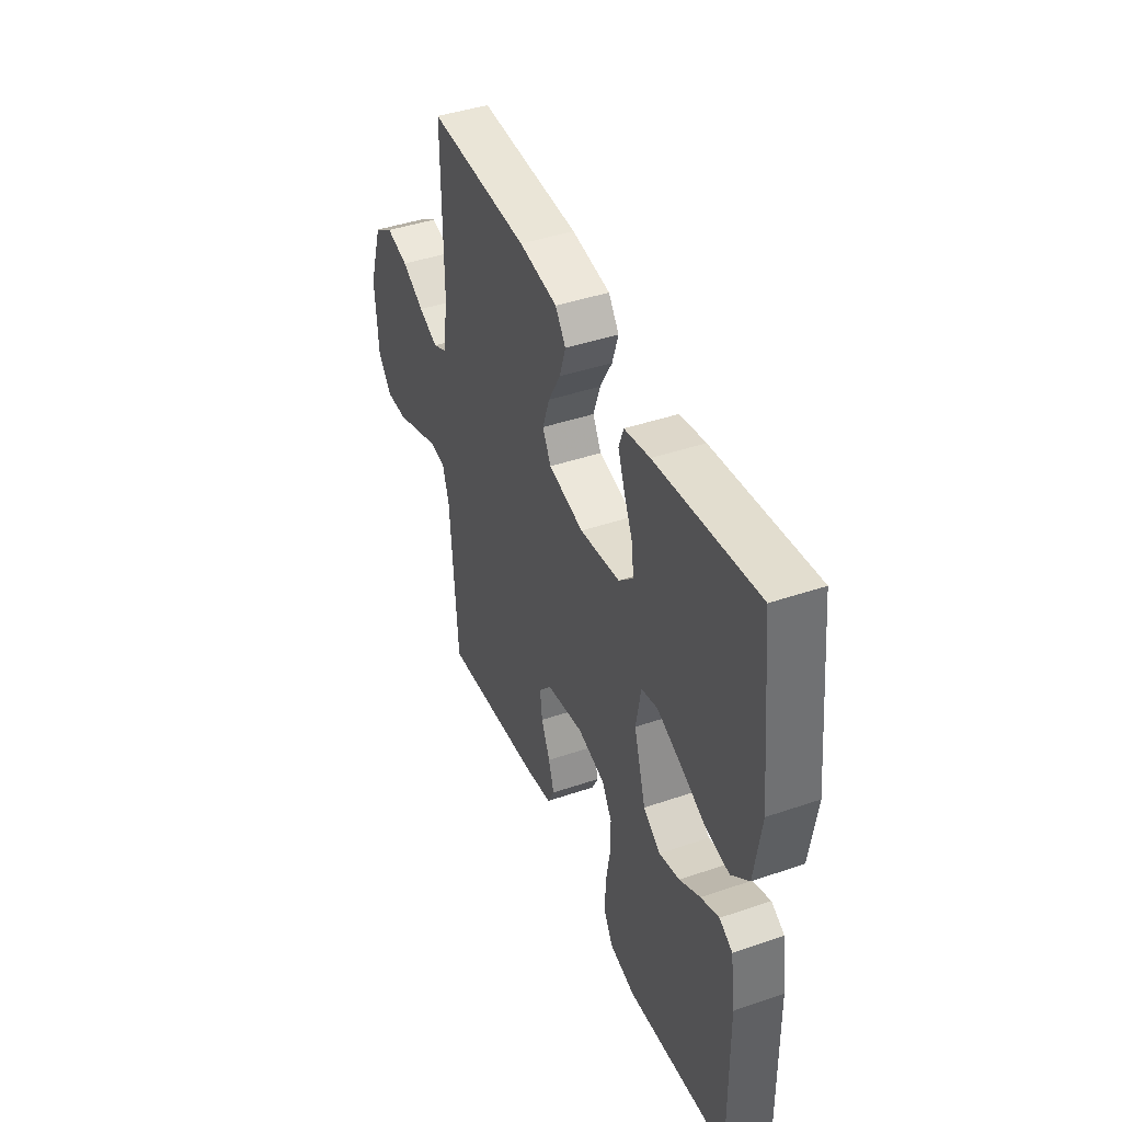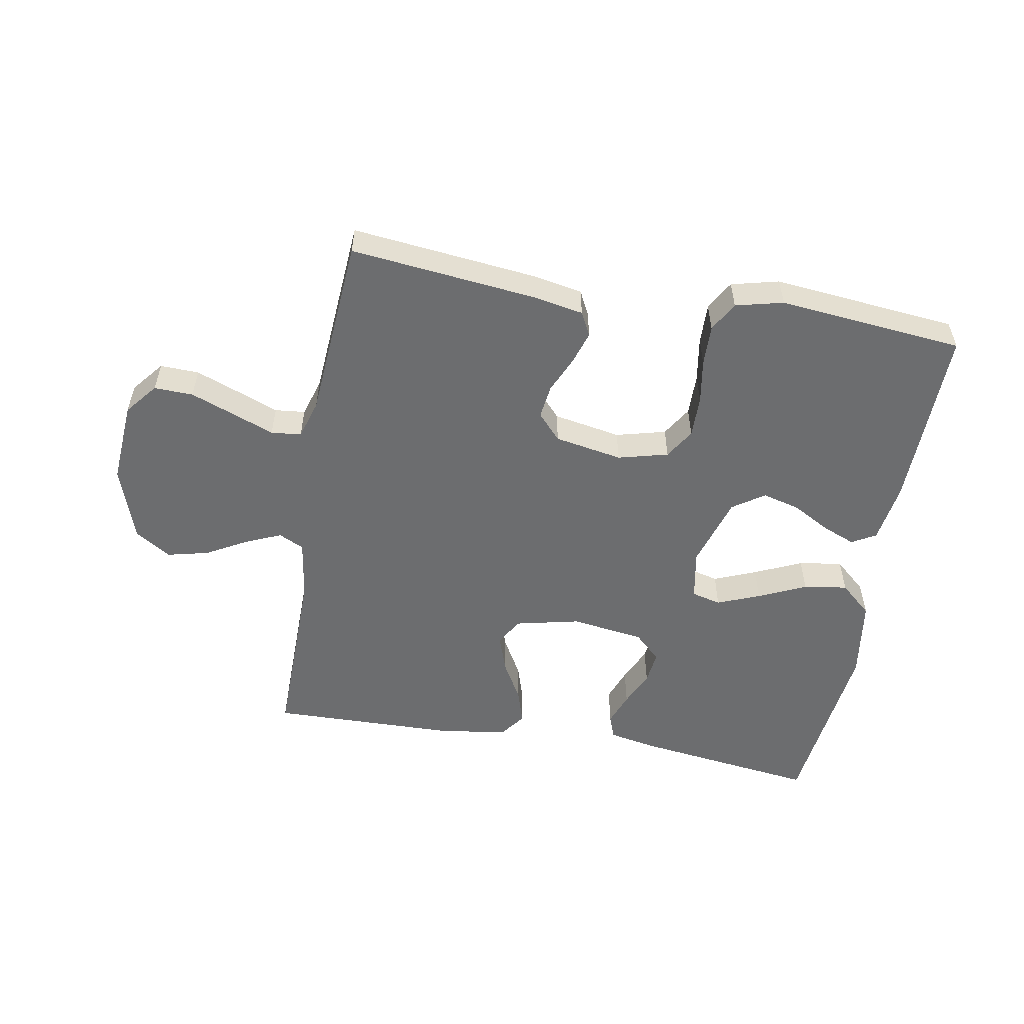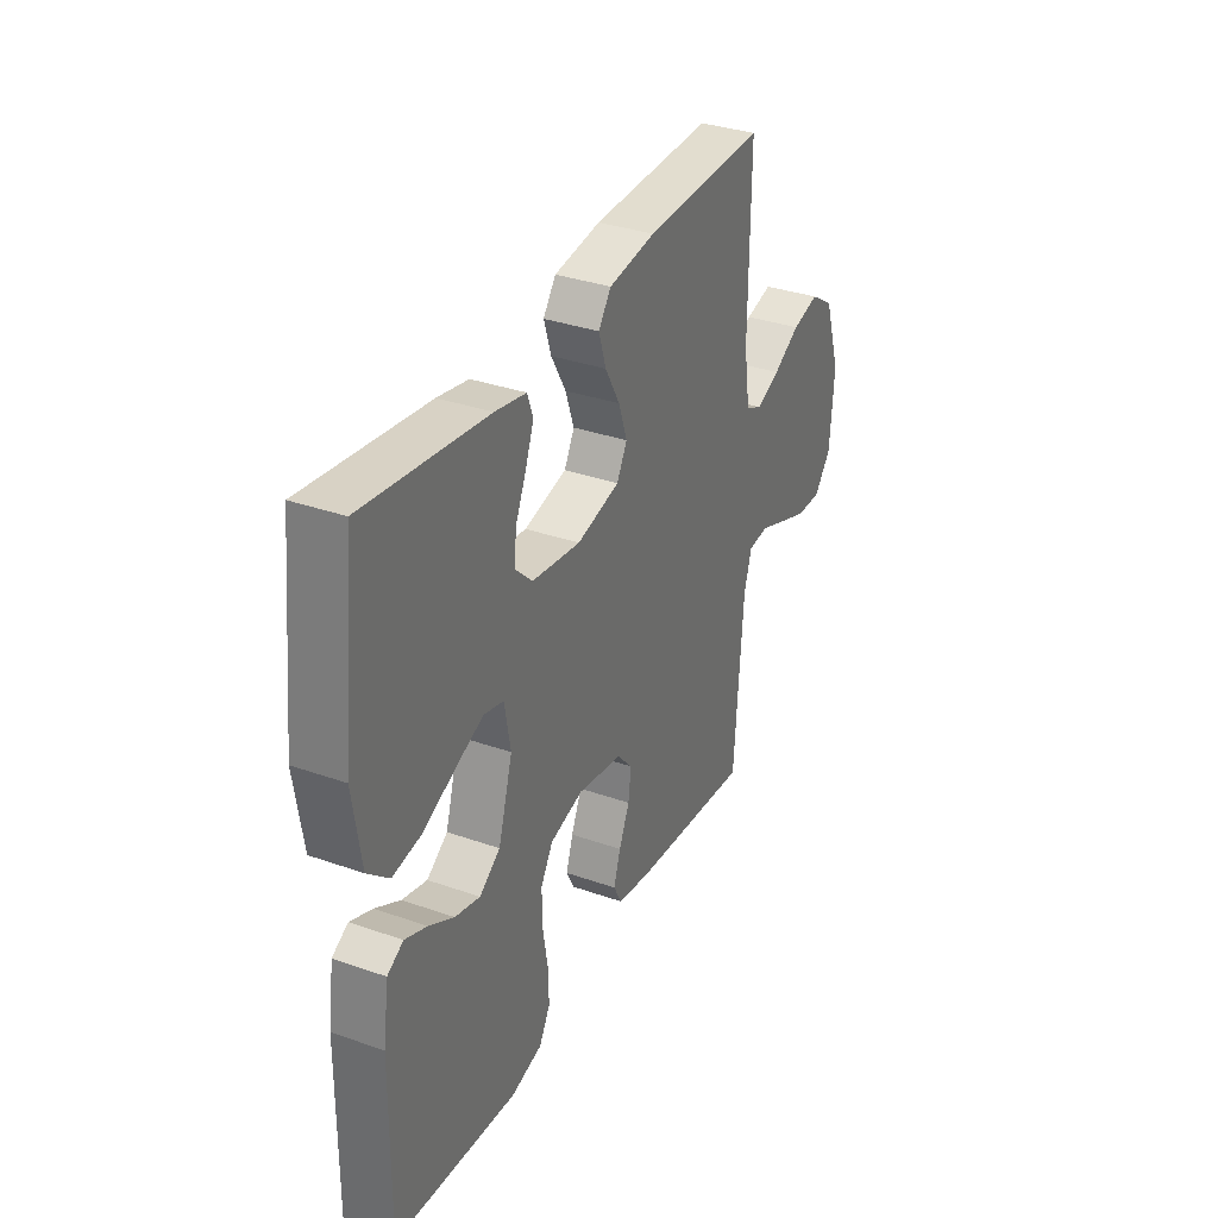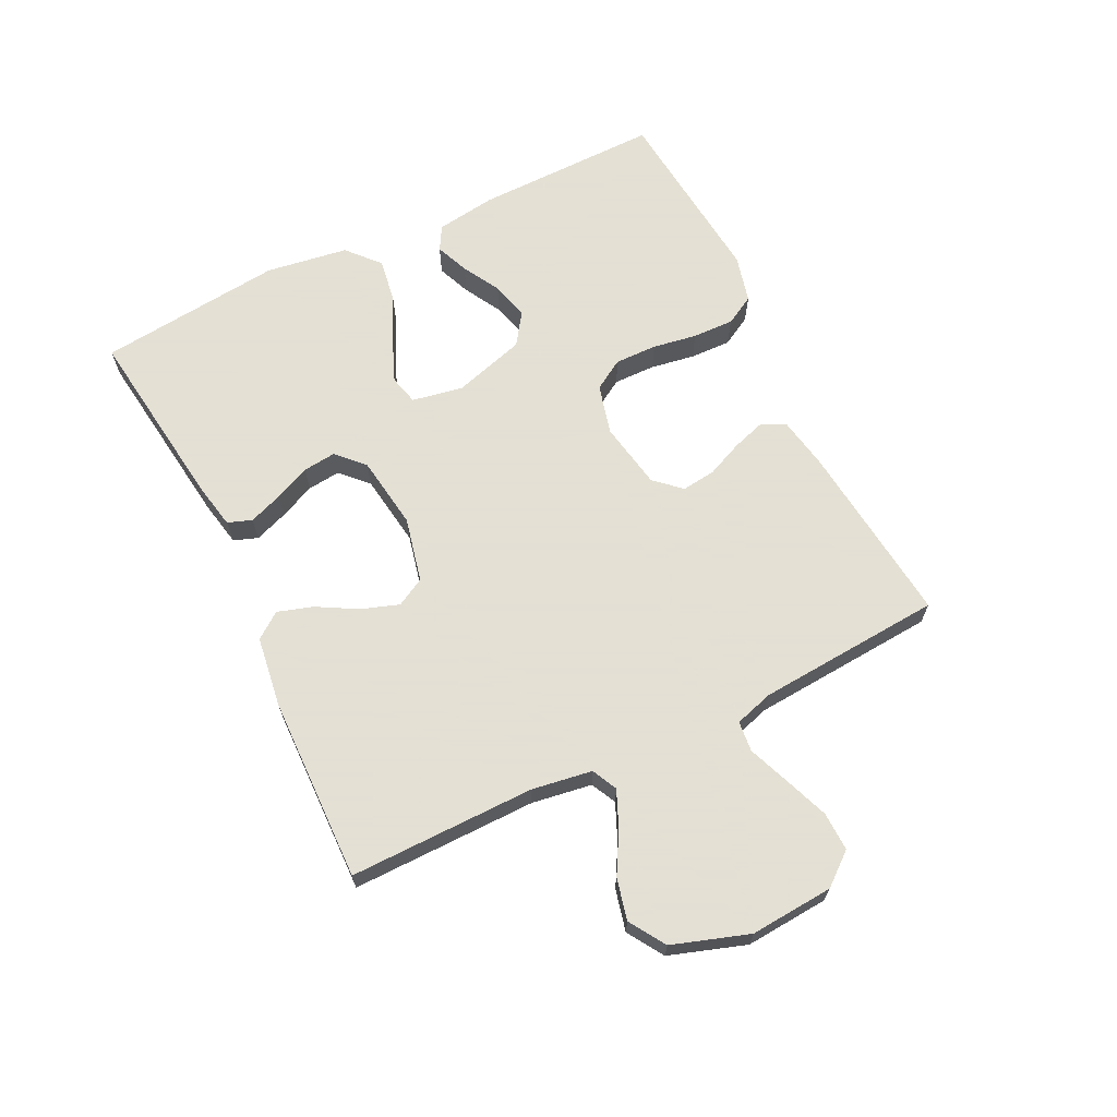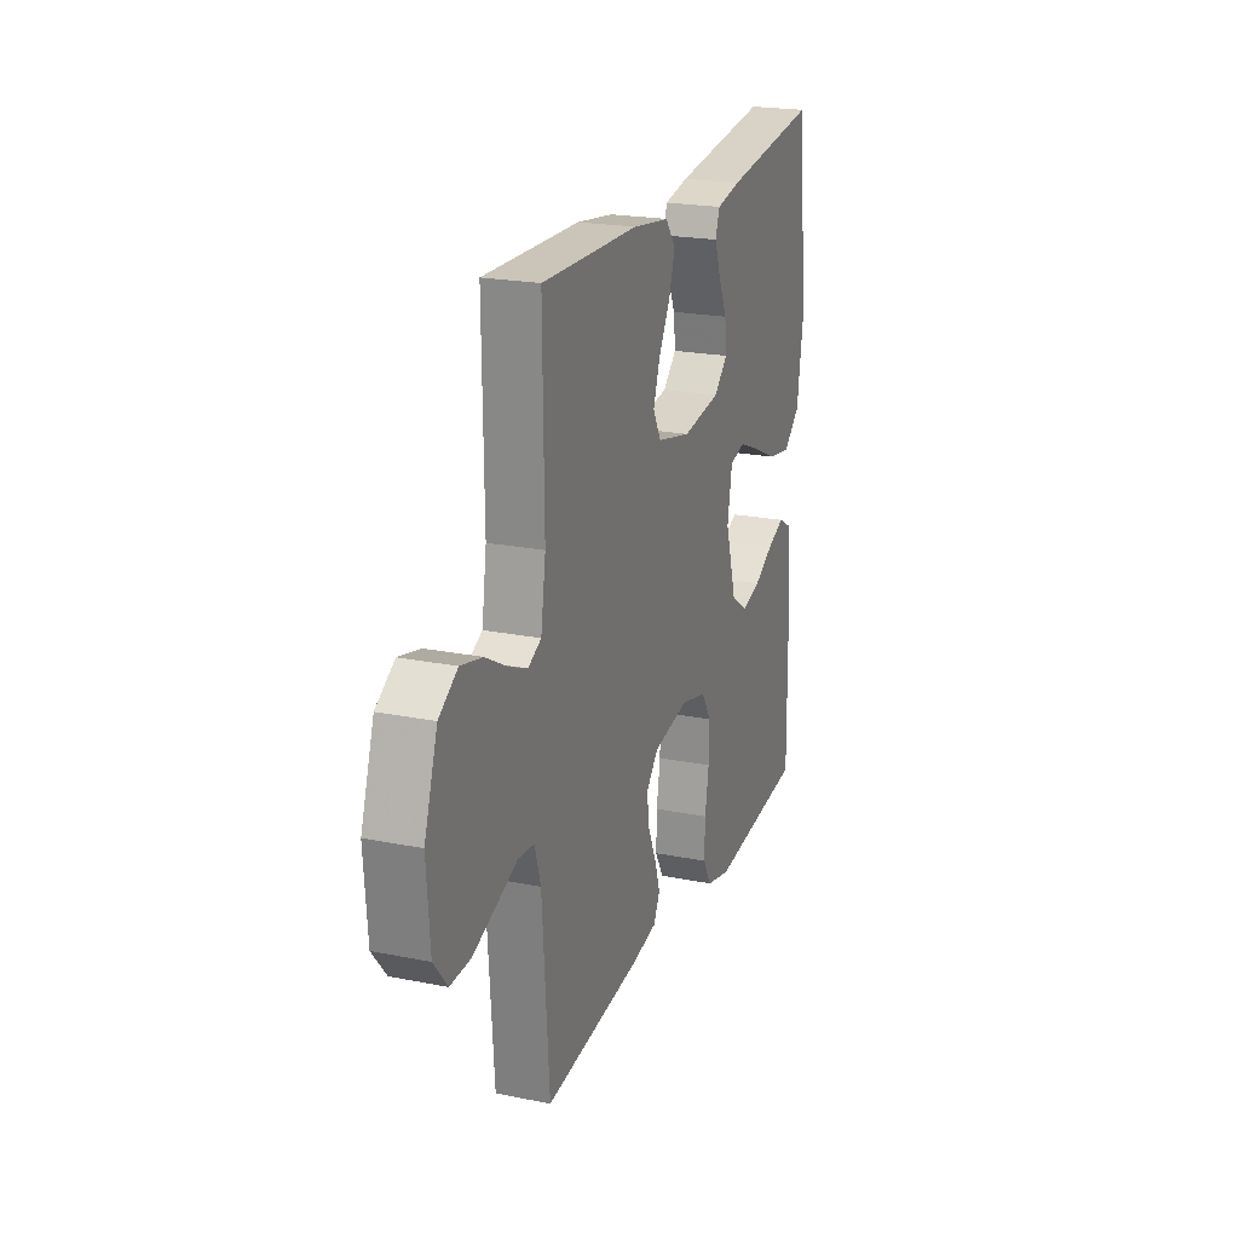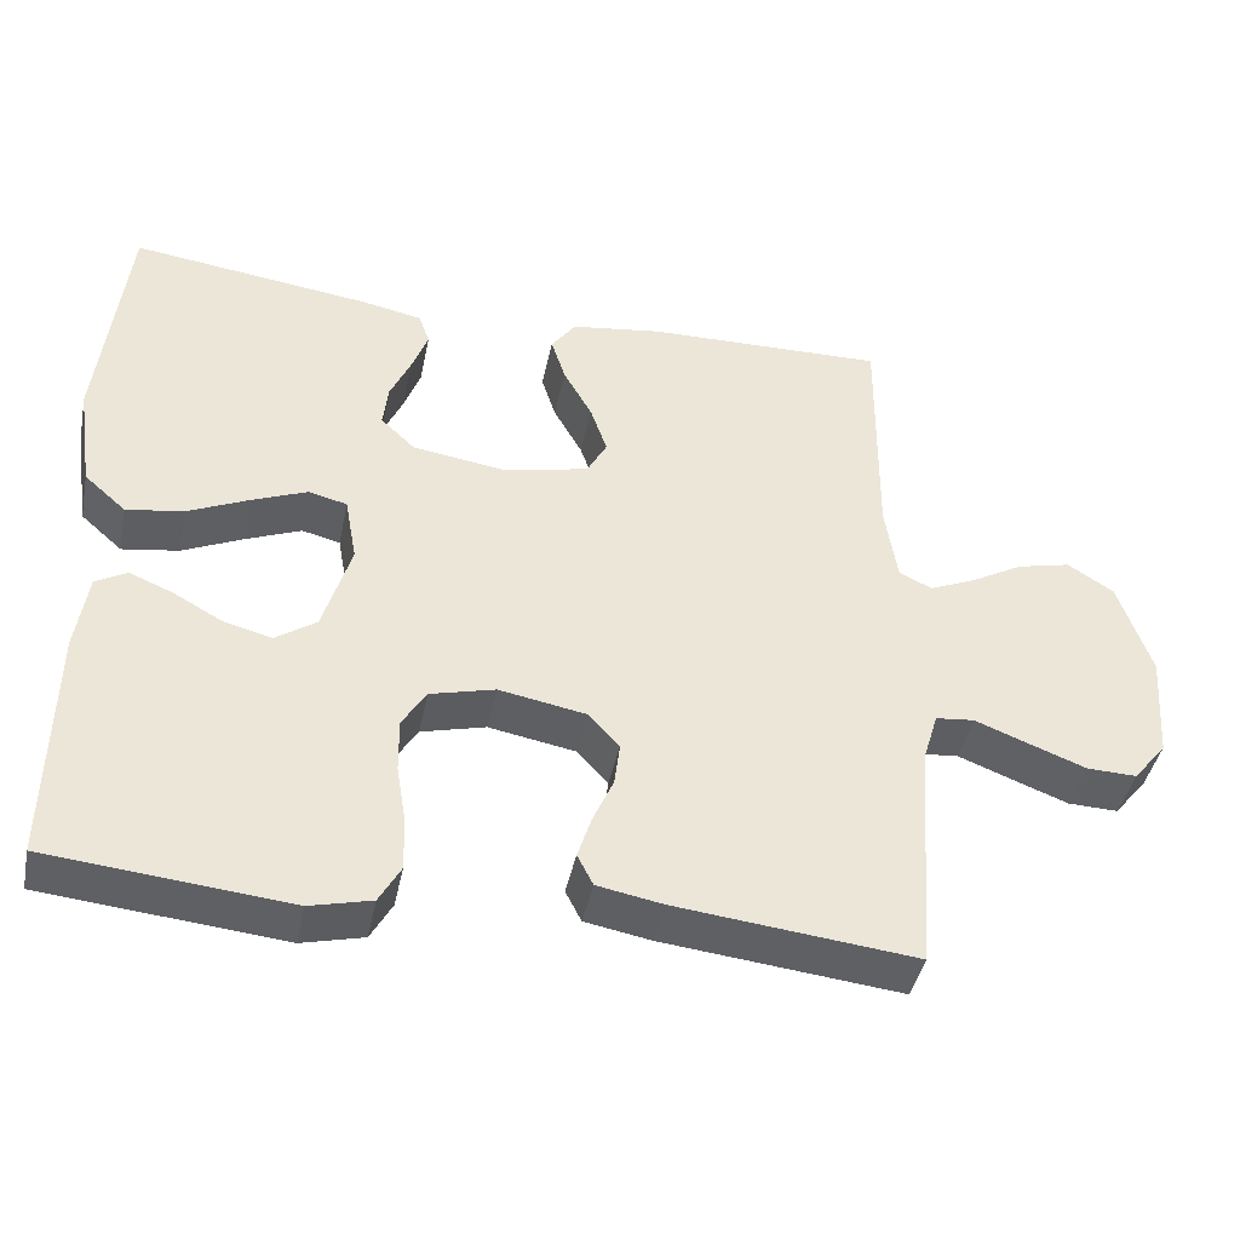
<metadata>
{"format":"obj","ext":"obj","renderer":"f3d","projection":"perspective","resolution":1024,"background":"white","views":[{"elev":42.8,"azim":-112.1,"up":"+Z"},{"elev":-53.9,"azim":169.9,"up":"+Y"},{"elev":33.9,"azim":-64.5,"up":"+Z"},{"elev":66.2,"azim":63.9,"up":"+Y"},{"elev":21.7,"azim":109.5,"up":"+Z"},{"elev":-42.4,"azim":-11.6,"up":"+Z"}]}
</metadata>
<code>
v -0.5 0.07 0.5
v -0.2 0.07 0.461
v -0.124 0.07 0.446
v -0.11 0.07 0.407
v -0.13 0.07 0.353
v -0.156 0.07 0.295
v -0.162 0.07 0.241
v -0.119 0.07 0.2
v 0 0.07 0.183
v 0.105 0.07 0.207
v 0.13 0.07 0.253
v 0.109 0.07 0.314
v 0.073 0.07 0.378
v 0.055 0.07 0.435
v 0.086 0.07 0.477
v 0.2 0.07 0.493
v 0.5 0.07 0.5
v 0.497 0.07 0.2
v 0.512 0.07 0.102
v 0.553 0.07 0.082
v 0.611 0.07 0.107
v 0.677 0.07 0.144
v 0.744 0.07 0.16
v 0.802 0.07 0.123
v 0.843 0.07 0
v 0.833 0.07 -0.135
v 0.791 0.07 -0.187
v 0.728 0.07 -0.185
v 0.657 0.07 -0.158
v 0.59 0.07 -0.132
v 0.541 0.07 -0.137
v 0.522 0.07 -0.2
v 0.5 0.07 -0.5
v 0.2 0.07 -0.468
v 0.118 0.07 -0.453
v 0.098 0.07 -0.414
v 0.115 0.07 -0.361
v 0.141 0.07 -0.302
v 0.148 0.07 -0.247
v 0.11 0.07 -0.205
v 0 0.07 -0.185
v -0.081 0.07 -0.206
v -0.111 0.07 -0.255
v -0.11 0.07 -0.323
v -0.098 0.07 -0.395
v -0.096 0.07 -0.462
v -0.123 0.07 -0.51
v -0.2 0.07 -0.529
v -0.5 0.07 -0.5
v -0.496 0.07 -0.2
v -0.482 0.07 -0.102
v -0.443 0.07 -0.08
v -0.389 0.07 -0.102
v -0.328 0.07 -0.136
v -0.267 0.07 -0.152
v -0.216 0.07 -0.117
v -0.181 0.07 0
v -0.196 0.07 0.083
v -0.244 0.07 0.095
v -0.313 0.07 0.067
v -0.39 0.07 0.032
v -0.461 0.07 0.021
v -0.513 0.07 0.067
v -0.533 0.07 0.2
v -0.5 0 0.5
v -0.2 0 0.461
v -0.124 0 0.446
v -0.11 0 0.407
v -0.13 0 0.353
v -0.156 0 0.295
v -0.162 0 0.241
v -0.119 0 0.2
v 0 0 0.183
v 0.105 0 0.207
v 0.13 0 0.253
v 0.109 0 0.314
v 0.073 0 0.378
v 0.055 0 0.435
v 0.086 0 0.477
v 0.2 0 0.493
v 0.5 0 0.5
v 0.497 0 0.2
v 0.512 0 0.102
v 0.553 0 0.082
v 0.611 0 0.107
v 0.677 0 0.144
v 0.744 0 0.16
v 0.802 0 0.123
v 0.843 0 0
v 0.833 0 -0.135
v 0.791 0 -0.187
v 0.728 0 -0.185
v 0.657 0 -0.158
v 0.59 0 -0.132
v 0.541 0 -0.137
v 0.522 0 -0.2
v 0.5 0 -0.5
v 0.2 0 -0.468
v 0.118 0 -0.453
v 0.098 0 -0.414
v 0.115 0 -0.361
v 0.141 0 -0.302
v 0.148 0 -0.247
v 0.11 0 -0.205
v 0 0 -0.185
v -0.081 0 -0.206
v -0.111 0 -0.255
v -0.11 0 -0.323
v -0.098 0 -0.395
v -0.096 0 -0.462
v -0.123 0 -0.51
v -0.2 0 -0.529
v -0.5 0 -0.5
v -0.496 0 -0.2
v -0.482 0 -0.102
v -0.443 0 -0.08
v -0.389 0 -0.102
v -0.328 0 -0.136
v -0.267 0 -0.152
v -0.216 0 -0.117
v -0.181 0 0
v -0.196 0 0.083
v -0.244 0 0.095
v -0.313 0 0.067
v -0.39 0 0.032
v -0.461 0 0.021
v -0.513 0 0.067
v -0.533 0 0.2
f 60 61 62 63
f 59 60 63 64
f 58 59 64 1
f 51 52 53 54
f 51 54 55
f 50 51 55
f 49 50 55
f 48 49 55 56
f 44 45 46 47
f 43 44 47 48
f 35 36 37 38
f 33 34 35 38
f 32 33 38 39
f 31 32 39 40
f 27 28 29 30
f 25 26 27 30
f 25 30 31
f 21 22 23 24
f 20 21 24 25
f 15 16 17 18
f 15 18 19
f 12 13 14 15
f 11 12 15 19
f 10 11 19 20
f 3 4 5 6
f 1 2 3 6
f 58 1 6 7
f 57 58 7 8
f 43 48 56 57
f 42 43 57 8
f 41 42 8 9
f 25 31 40 41
f 20 25 41
f 9 10 20 41
f 127 126 125 124
f 128 127 124 123
f 65 128 123 122
f 118 117 116 115
f 119 118 115
f 119 115 114
f 119 114 113
f 120 119 113 112
f 111 110 109 108
f 112 111 108 107
f 102 101 100 99
f 102 99 98 97
f 103 102 97 96
f 104 103 96 95
f 94 93 92 91
f 94 91 90 89
f 95 94 89
f 88 87 86 85
f 89 88 85 84
f 82 81 80 79
f 83 82 79
f 79 78 77 76
f 83 79 76 75
f 84 83 75 74
f 70 69 68 67
f 70 67 66 65
f 71 70 65 122
f 72 71 122 121
f 121 120 112 107
f 72 121 107 106
f 73 72 106 105
f 105 104 95 89
f 105 89 84
f 105 84 74 73
f 1 65 66 2
f 2 66 67 3
f 3 67 68 4
f 4 68 69 5
f 5 69 70 6
f 6 70 71 7
f 7 71 72 8
f 8 72 73 9
f 9 73 74 10
f 10 74 75 11
f 11 75 76 12
f 12 76 77 13
f 13 77 78 14
f 14 78 79 15
f 15 79 80 16
f 16 80 81 17
f 17 81 82 18
f 18 82 83 19
f 19 83 84 20
f 20 84 85 21
f 21 85 86 22
f 22 86 87 23
f 23 87 88 24
f 24 88 89 25
f 25 89 90 26
f 26 90 91 27
f 27 91 92 28
f 28 92 93 29
f 29 93 94 30
f 30 94 95 31
f 31 95 96 32
f 32 96 97 33
f 33 97 98 34
f 34 98 99 35
f 35 99 100 36
f 36 100 101 37
f 37 101 102 38
f 38 102 103 39
f 39 103 104 40
f 40 104 105 41
f 41 105 106 42
f 42 106 107 43
f 43 107 108 44
f 44 108 109 45
f 45 109 110 46
f 46 110 111 47
f 47 111 112 48
f 48 112 113 49
f 49 113 114 50
f 50 114 115 51
f 51 115 116 52
f 52 116 117 53
f 53 117 118 54
f 54 118 119 55
f 55 119 120 56
f 56 120 121 57
f 57 121 122 58
f 58 122 123 59
f 59 123 124 60
f 60 124 125 61
f 61 125 126 62
f 62 126 127 63
f 63 127 128 64
f 64 128 65 1

</code>
